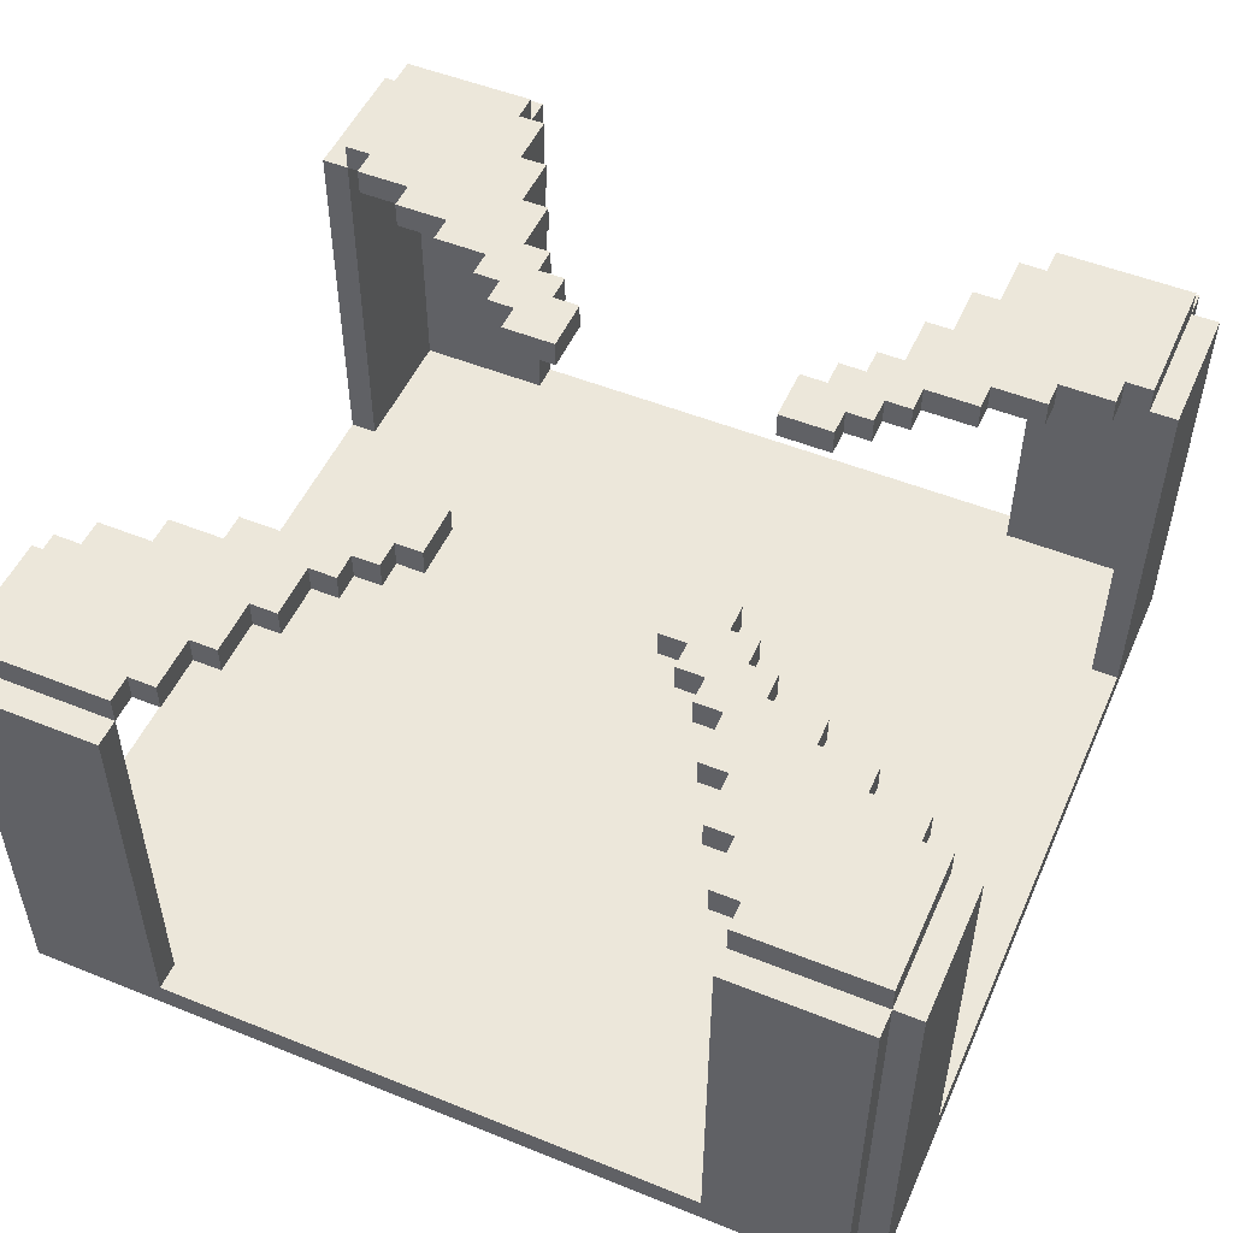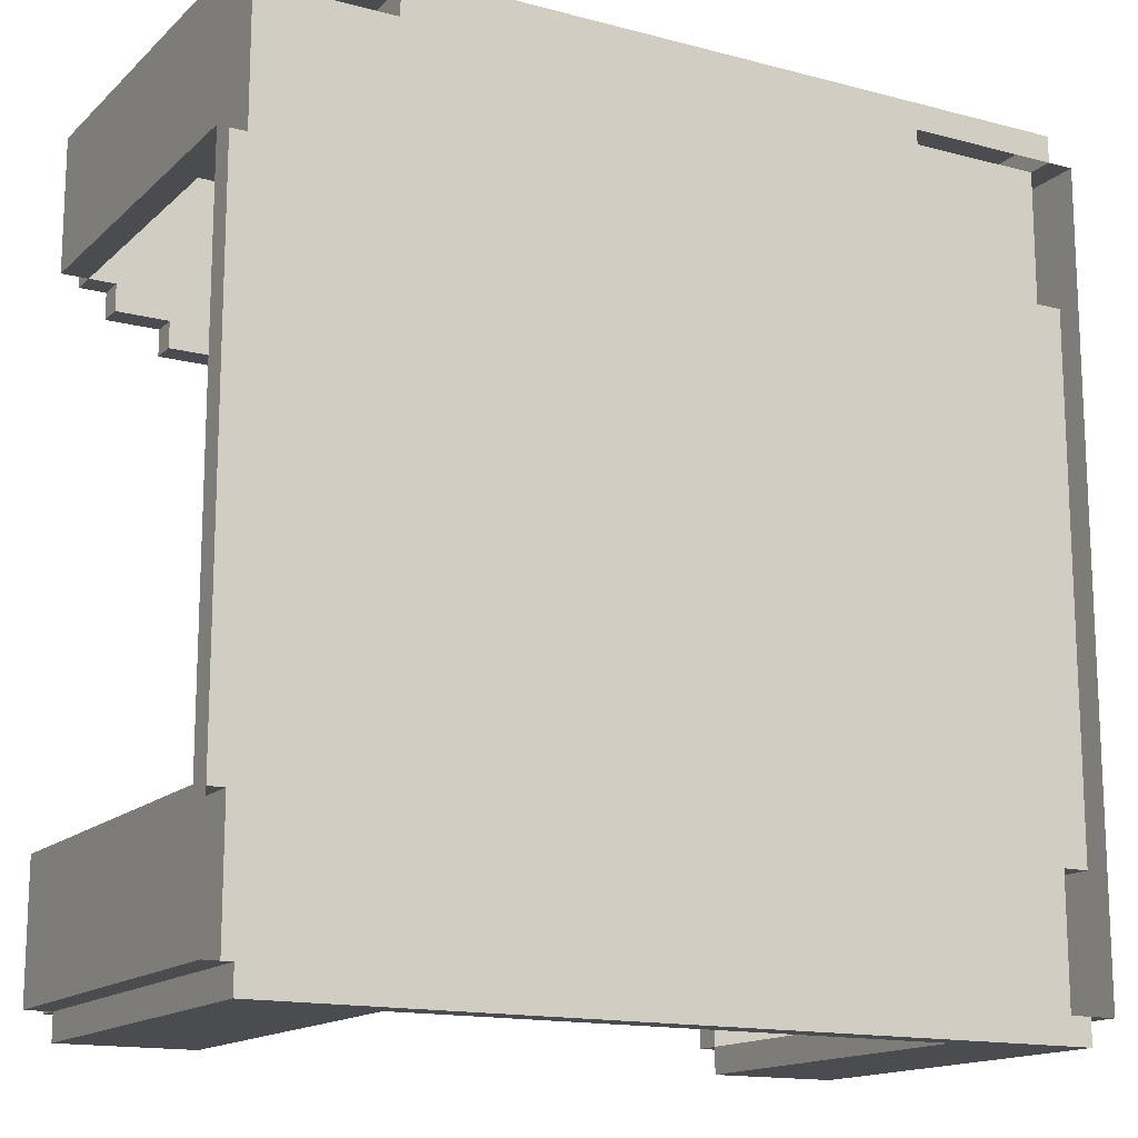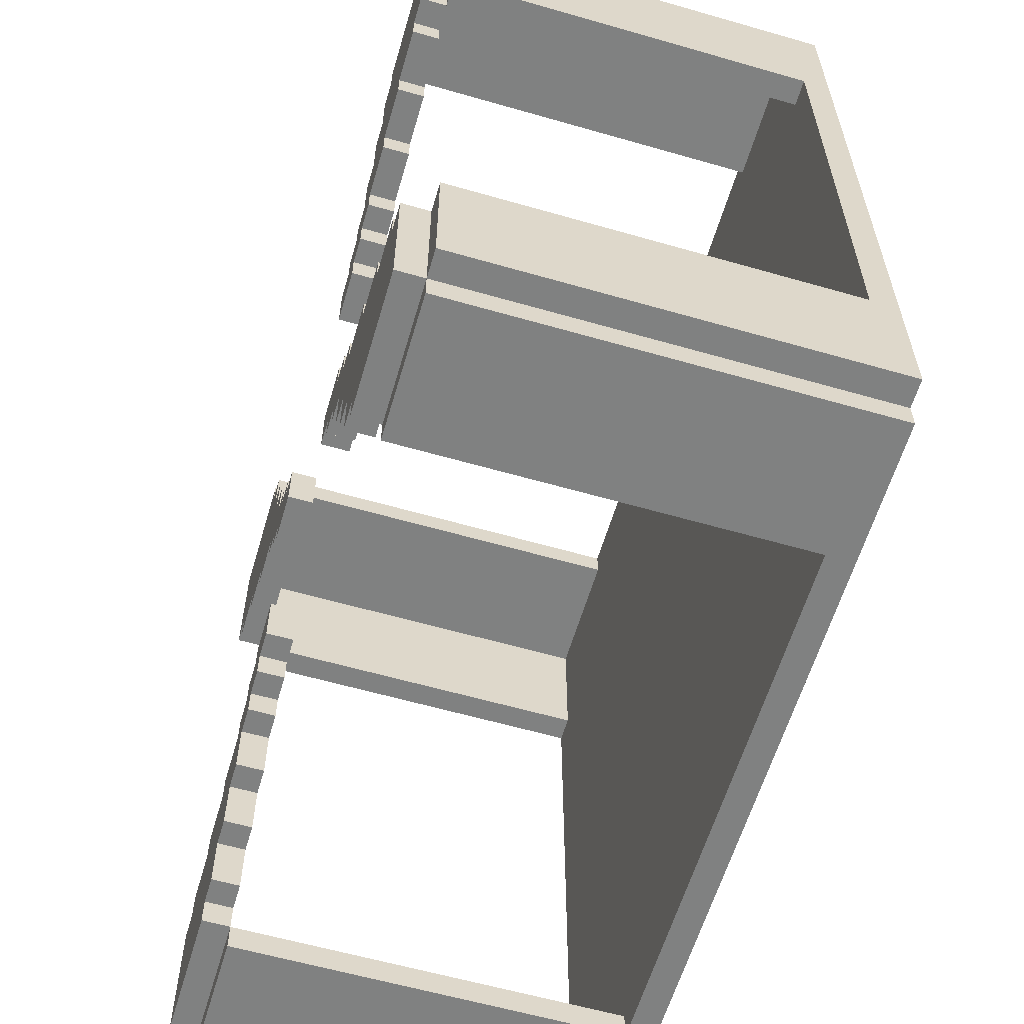
<metadata>
{"format":"obj","ext":"obj","renderer":"f3d","projection":"perspective","resolution":1024,"background":"white","views":[{"elev":51.1,"azim":-156.3,"up":"+Y"},{"elev":-15.1,"azim":-29.3,"up":"+Z"},{"elev":-60.3,"azim":-106.4,"up":"+Z"}]}
</metadata>
<code>
o Untitled
v 1.6 0.1 -1.5
v 1.6 0.1 -1.1
v 1.6 0.1 1.1
v 1.6 1.5 -1.5
v 1.6 1.5 -1.1
v 1.6 1.5 -1
v 1.6 1.5 1.1
v 1.6 1.5 1.5
v 1.5 -0 -1.6
v 1.5 0.1 -1.6
v 1.5 0.1 1.6
v 1.5 1.5 1
v 1.5 1.5 1.1
v 1.5 1.5 1.5
v 1.5 1.5 1.6
v 1.5 1.6 -1
v 1.5 1.6 1.5
v 1.4 1.5 -1
v 1.4 1.5 -0.9
v 1.2 1.6 -0.8
v 1.2 1.6 0.8
v 1 1.5 -0.8
v 0.8 1.6 -0.7
v 0.7 1.5 0.5
v 0.6 1.6 0.4
v 0.6 1.6 0.5
v -0.4 1.5 -0.6
v -0.4 1.5 -0.5
v -0.4 1.5 0.5
v -0.4 1.5 0.6
v -0.4 1.6 -0.5
v -0.4 1.6 0.4
v -0.5 1.5 0.6
v -0.5 1.6 -0.6
v -0.7 1.5 1
v -0.7 1.6 0.8
v -0.8 1.6 -1.2
v -0.8 1.6 1
v -0.8 1.6 1.2
v -0.9 1.6 1.2
v -0.9 1.6 1.4
v -1 0.1 -1.6
v -1 1.5 1.6
v -1 1.6 -1.5
v -1 1.6 -1.4
v -1 1.6 1.4
v -1.5 0.1 -1.1
v -1.5 0.1 1.1
v -1.5 0.1 1.5
v -1.5 1.5 -1.1
v -1.5 1.5 1
v -1.5 1.5 1.5
v 1.5 0.1 1.1
v 1.5 0.1 1.5
v 1 0.1 -1.6
v 1 0.1 -1.5
v 1 0.1 1.6
v 1 1.5 -1.6
v 1 1.5 -1.5
v 1 1.5 -1.4
v 0.9 1.5 1.4
v 0.9 1.6 -1.2
v 0.9 1.6 1.2
v 0.8 1.5 -1
v 0.6 1.6 -0.8
v 0.6 1.6 0.7
v 0.6 1.6 0.8
v 0.5 1.6 -0.6
v 0.5 1.6 0.6
v 0.4 1.5 -0.6
v 0.4 1.5 -0.5
v 0.4 1.5 0.4
v 0.4 1.5 0.5
v 0.4 1.6 -0.5
v 0.4 1.6 0.6
v -0.6 1.6 -0.4
v -0.6 1.6 0.4
v -0.7 1.6 -0.5
v -0.7 1.6 0.5
v -0.7 1.6 0.6
v -0.8 1.5 0.6
v -0.8 1.5 0.7
v -0.8 1.6 -0.7
v -0.8 1.6 0.6
v -0.8 1.6 0.7
v -1 1.5 -0.8
v -1 1.5 0.7
v -1 1.6 -0.8
v -1.2 1.5 0.8
v -1.2 1.5 0.9
v -1.2 1.6 -0.9
v -1.2 1.6 0.8
v -1.2 1.6 0.9
v -1.5 -0 -1.6
v -1.5 1.5 -1
v -1.6 -0 -1.5
v -1.6 0 1.5
v -1.6 0.1 -1.5
v -1.6 0.1 -1.1
v -1.6 0.1 1.1
v -1.6 0.1 1.5
v 1.5 1.5 -1.6
v 1.1 0.1 -1.6
v -1 1.5 -1.6
v -1.1 0.1 -1.6
v -1.1 1.5 -1.6
v -1.5 0.1 -1.6
v 1.5 -0 -1.5
v 1.5 0.1 -1.5
v 1.1 1.5 -1.5
v 1.1 1.6 -1.5
v 1 1.6 -1.5
v -1 1.5 -1.5
v -1.1 1.5 -1.5
v -1.5 -0 -1.5
v -1.5 0.1 -1.5
v -1.5 1.6 -1.5
v 1 1.6 -1.4
v 0.9 1.5 -1.4
v 0.9 1.6 -1.4
v -0.9 1.5 -1.4
v -0.9 1.6 -1.4
v -1 1.5 -1.4
v 0.9 1.5 -1.2
v 0.8 1.5 -1.2
v 0.8 1.6 -1.2
v -0.8 1.5 -1.2
v -0.9 1.5 -1.2
v 0.8 1.6 -1
v 0.7 1.6 -1
v -0.7 1.5 -1
v -0.8 1.5 -1
v -0.8 1.6 -1
v 0.7 1.6 -0.8
v 0.6 1.5 -0.8
v -0.6 1.5 -0.8
v -0.6 1.6 -0.8
v -0.7 1.5 -0.8
v -0.7 1.6 -0.8
v -0.5 1.5 -0.7
v -0.6 1.5 -0.7
v -0.6 1.6 -0.7
v 0.5 1.6 0.4
v 0.4 1.6 0.4
v 0.7 1.6 0.5
v -0.6 1.6 0.5
v 0.8 1.5 0.6
v 0.7 1.5 0.6
v 0.7 1.6 0.6
v -0.7 1.5 0.6
v 1 1.5 0.7
v 0.8 1.5 0.7
v 0.8 1.6 0.7
v -1 1.6 0.7
v 1 1.5 0.8
v -1 1.6 0.8
v 1.4 1.6 0.9
v -1.4 1.5 0.9
v -1.4 1.6 0.9
v 1.4 1.6 1
v 1.1 0.1 1.5
v 1 0.1 1.5
v -1 0.1 1.5
v -1.1 0.1 1.5
v -1.1 1.5 1.5
v -1 0.1 -1.5
v 1.5 0.1 -1
v 1.4 1.6 -1
v -1.4 1.5 -1
v -1.4 1.6 -1
v -1.5 1.6 -1
v 1.4 1.6 -0.9
v 1.2 1.5 -0.9
v 1.2 1.6 -0.9
v -1.2 1.5 -0.9
v -1.4 1.5 -0.9
v 1.2 1.5 -0.8
v -1.2 1.5 -0.8
v -1.2 1.6 -0.8
v 1 1.6 -0.7
v -0.8 1.5 -0.7
v -1 1.5 -0.7
v 0.8 1.5 -0.6
v 0.7 1.6 -0.6
v -0.7 1.6 -0.6
v 0.7 1.6 -0.5
v -0.7 1.5 -0.5
v 0.6 1.5 -0.4
v -0.4 1.5 -0.4
v -0.4 1.6 -0.4
v -0.5 1.6 -0.4
v -0.5 1.6 0.6
v 0.6 1.5 0.7
v 0.5 1.5 0.7
v 0.5 1.6 0.7
v -0.6 1.5 0.7
v 0.7 1.6 0.8
v 0.6 1.5 0.8
v -0.6 1.6 0.8
v 0.8 1.5 1
v 0.7 1.6 1
v -0.7 1.6 1
v -0.8 1.5 1
v 0.9 1.5 1.2
v 0.8 1.5 1.2
v -0.8 1.5 1.2
v -0.9 1.5 1.2
v 1 1.6 1.4
v 0.9 1.6 1.4
v 1.6 0 1.5
v 1.6 0.1 1.5
v 1 1.6 1.5
v -1 1.6 1.5
v -1.1 1.6 1.5
v -1.5 0 1.5
v 1.5 0 1.6
v 1.1 0.1 1.6
v -1 0.1 1.6
v -1.1 0.1 1.6
v -1.5 0 1.6
v -1.5 0.1 1.6
v -1.5 1.5 1.6
v 1.6 -0 -1.5
v 1.3 -0 -1.3
v -1.3 -0 -1.3
v 1.3 0 1.3
v -1.3 0 1.3
v 1.5 0 1.5
v 1.1 1.5 -1.1
v -1.1 1.5 -1.1
v 1 1.5 -1
v 0.7 1.5 -1
v -1 1.5 -1
v 0.9 1.5 -0.9
v -0.9 1.5 -0.9
v 0.8 1.5 -0.8
v 0.7 1.5 -0.8
v -0.8 1.5 -0.8
v 1 1.5 -0.7
v 0.8 1.5 -0.7
v 0.7 1.5 -0.7
v 0.6 1.5 -0.7
v 0.5 1.5 -0.7
v -0.7 1.5 -0.7
v 0.7 1.5 -0.6
v 0.6 1.5 -0.6
v 0.5 1.5 -0.6
v -0.5 1.5 -0.6
v -0.6 1.5 -0.6
v -0.7 1.5 -0.6
v -0.8 1.5 -0.6
v 0.7 1.5 -0.5
v 0.6 1.5 -0.5
v 0.5 1.5 -0.5
v -0.5 1.5 -0.5
v -0.6 1.5 -0.5
v 0.5 1.5 -0.4
v 0.4 1.5 -0.4
v -0.5 1.5 -0.4
v -0.6 1.5 -0.4
v 0.6 1.5 0.4
v 0.5 1.5 0.4
v -0.4 1.5 0.4
v -0.5 1.5 0.4
v -0.6 1.5 0.4
v 0.6 1.5 0.5
v 0.5 1.5 0.5
v -0.5 1.5 0.5
v -0.6 1.5 0.5
v -0.7 1.5 0.5
v 0.6 1.5 0.6
v 0.5 1.5 0.6
v 0.4 1.5 0.6
v -0.6 1.5 0.6
v 0.7 1.5 0.7
v -0.5 1.5 0.7
v -0.7 1.5 0.7
v 1.2 1.5 0.8
v 0.8 1.5 0.8
v 0.7 1.5 0.8
v -0.6 1.5 0.8
v -0.7 1.5 0.8
v -0.8 1.5 0.8
v -1 1.5 0.8
v 1.4 1.5 0.9
v 1.2 1.5 0.9
v 0.9 1.5 0.9
v -0.9 1.5 0.9
v 1.4 1.5 1
v 1 1.5 1
v 0.7 1.5 1
v -1 1.5 1
v -1.4 1.5 1
v 1.1 1.5 1.1
v -1.1 1.5 1.1
v -1.5 1.5 1.1
v 1 1.5 1.4
v -0.9 1.5 1.4
v -1 1.5 1.4
v -1 1.5 1.5
v 1.1 0.1 -1.5
v -1.1 0.1 -1.5
v 1.3 0.1 -1.3
v -1.3 0.1 -1.3
v 1.5 0.1 -1.1
v 1.6 0.1 -1
v -1.5 0.1 -1
v -1.6 0.1 -1
v 1.6 0.1 1
v 1.5 0.1 1
v -1.5 0.1 1
v -1.6 0.1 1
v 1.3 0.1 1.3
v -1.3 0.1 1.3
v 1.1 1.5 -1.6
v -1.5 1.5 -1.6
v 1.5 1.5 -1.5
v -1.5 1.5 -1.5
v -1.6 1.5 -1.5
v 1.5 1.5 -1.1
v -1.6 1.5 -1.1
v 1.5 1.5 -1
v -1.6 1.5 -1
v 1.6 1.5 1
v -1.6 1.5 1
v -1.6 1.5 1.1
v 1.1 1.5 1.5
v 1 1.5 1.5
v -1.6 1.5 1.5
v 1.1 1.5 1.6
v 1 1.5 1.6
v -1.1 1.5 1.6
v 1.5 1.6 -1.5
v -1.1 1.6 -1.5
v -0.9 1.6 -1.2
v 1.5 1.6 -1.1
v 1.1 1.6 -1.1
v -1.1 1.6 -1.1
v -1.5 1.6 -1.1
v 1 1.6 -1
v -0.7 1.6 -1
v -1 1.6 -1
v 0.9 1.6 -0.9
v -0.9 1.6 -0.9
v -1.4 1.6 -0.9
v 1 1.6 -0.8
v 0.8 1.6 -0.8
v -0.8 1.6 -0.8
v 0.7 1.6 -0.7
v 0.6 1.6 -0.7
v 0.5 1.6 -0.7
v -0.5 1.6 -0.7
v -0.7 1.6 -0.7
v -1 1.6 -0.7
v 0.8 1.6 -0.6
v 0.6 1.6 -0.6
v 0.4 1.6 -0.6
v -0.4 1.6 -0.6
v -0.6 1.6 -0.6
v -0.8 1.6 -0.6
v 0.6 1.6 -0.5
v 0.5 1.6 -0.5
v -0.5 1.6 -0.5
v -0.6 1.6 -0.5
v 0.6 1.6 -0.4
v 0.5 1.6 -0.4
v 0.4 1.6 -0.4
v -0.5 1.6 0.4
v 0.5 1.6 0.5
v 0.4 1.6 0.5
v -0.4 1.6 0.5
v -0.5 1.6 0.5
v 0.8 1.6 0.6
v 0.6 1.6 0.6
v -0.4 1.6 0.6
v -0.6 1.6 0.6
v 1 1.6 0.7
v 0.7 1.6 0.7
v -0.5 1.6 0.7
v -0.6 1.6 0.7
v -0.7 1.6 0.7
v 1 1.6 0.8
v 0.8 1.6 0.8
v -0.8 1.6 0.8
v 1.2 1.6 0.9
v 0.9 1.6 0.9
v -0.9 1.6 0.9
v 1.5 1.6 1
v 1 1.6 1
v 0.8 1.6 1
v -1 1.6 1
v -1.4 1.6 1
v -1.5 1.6 1
v 1.5 1.6 1.1
v 1.1 1.6 1.1
v -1.1 1.6 1.1
v -1.5 1.6 1.1
v 0.8 1.6 1.2
v 1.1 1.6 1.5
v -1.5 1.6 1.5
f 1 210 223
f 2 210 1
f 306 210 2
f 309 210 306
f 3 210 309
f 211 210 3
f 4 2 1
f 5 306 2
f 5 2 4
f 6 306 5
f 324 3 309
f 7 211 3
f 7 3 324
f 8 211 7
f 10 108 9
f 109 108 10
f 54 216 228
f 11 216 54
f 102 109 10
f 317 109 102
f 14 11 54
f 15 11 14
f 333 320 317
f 336 322 320
f 336 320 333
f 16 322 336
f 388 13 12
f 394 14 13
f 394 13 388
f 17 14 394
f 168 19 18
f 172 19 168
f 157 289 285
f 160 289 157
f 174 177 173
f 20 177 174
f 21 286 278
f 385 286 21
f 346 239 22
f 180 239 346
f 377 155 151
f 382 155 377
f 23 183 240
f 355 183 23
f 373 152 147
f 153 152 373
f 184 252 245
f 186 252 184
f 145 148 24
f 149 148 145
f 361 188 253
f 365 188 361
f 25 266 261
f 26 266 25
f 358 28 27
f 31 189 28
f 31 28 358
f 190 189 31
f 32 29 263
f 371 30 29
f 371 29 32
f 375 30 371
f 352 248 140
f 34 248 352
f 192 276 33
f 379 276 192
f 137 141 136
f 142 141 137
f 380 281 196
f 199 281 380
f 341 138 131
f 139 138 341
f 36 35 282
f 202 35 36
f 37 132 127
f 133 132 37
f 38 206 203
f 39 206 38
f 122 128 121
f 335 128 122
f 40 298 207
f 41 298 40
f 104 166 42
f 113 166 104
f 300 218 163
f 43 218 300
f 44 123 113
f 45 123 44
f 46 300 299
f 213 300 46
f 318 47 116
f 50 307 47
f 50 47 318
f 95 307 50
f 51 48 311
f 296 49 48
f 296 48 51
f 52 49 296
f 109 305 317
f 305 167 320
f 317 305 320
f 320 167 322
f 310 53 12
f 53 54 13
f 12 53 13
f 13 54 14
f 55 56 58
f 58 56 59
f 162 57 328
f 328 57 331
f 59 60 112
f 112 60 118
f 297 328 208
f 208 328 212
f 119 124 120
f 120 124 62
f 204 61 63
f 63 61 209
f 125 64 126
f 126 64 129
f 200 205 390
f 390 205 398
f 232 237 130
f 130 237 134
f 280 291 197
f 197 291 201
f 135 242 65
f 65 242 350
f 193 198 66
f 66 198 67
f 243 247 351
f 351 247 68
f 272 194 69
f 69 194 195
f 70 71 357
f 71 258 74
f 357 71 74
f 74 258 367
f 72 73 144
f 73 273 370
f 144 73 370
f 370 273 75
f 256 260 364
f 364 260 76
f 265 269 77
f 77 269 146
f 250 187 185
f 185 187 78
f 270 150 79
f 79 150 80
f 181 251 83
f 83 251 360
f 81 82 84
f 84 82 85
f 86 182 88
f 88 182 354
f 87 284 154
f 154 284 156
f 175 178 91
f 91 178 179
f 89 90 92
f 92 90 93
f 169 176 170
f 170 176 345
f 158 293 159
f 159 293 392
f 94 115 107
f 107 115 116
f 215 220 49
f 49 220 221
f 107 116 316
f 316 116 318
f 49 221 52
f 52 221 222
f 318 50 117
f 50 95 339
f 117 50 339
f 339 95 171
f 51 296 393
f 296 52 397
f 393 296 397
f 397 52 400
f 96 97 98
f 98 97 99
f 99 97 308
f 308 97 312
f 312 97 100
f 100 97 101
f 98 99 319
f 99 308 321
f 319 99 321
f 321 308 323
f 312 100 325
f 100 101 326
f 325 100 326
f 326 101 329
f 103 10 9
f 103 102 10
f 315 102 103
f 55 103 9
f 55 315 103
f 58 315 55
f 42 55 9
f 105 42 9
f 105 104 42
f 106 104 105
f 94 105 9
f 107 106 105
f 107 105 94
f 316 106 107
f 108 1 223
f 109 4 1
f 109 1 108
f 317 4 109
f 110 333 317
f 111 333 110
f 59 111 110
f 112 111 59
f 114 44 113
f 334 44 114
f 318 334 114
f 117 334 318
f 96 116 115
f 98 318 116
f 98 116 96
f 319 318 98
f 119 118 60
f 120 118 119
f 123 122 121
f 45 122 123
f 125 62 124
f 126 62 125
f 128 37 127
f 335 37 128
f 232 129 64
f 130 129 232
f 132 341 131
f 133 341 132
f 135 134 237
f 65 134 135
f 138 137 136
f 139 137 138
f 243 350 242
f 351 350 243
f 141 352 140
f 142 352 141
f 70 68 247
f 357 68 70
f 248 358 27
f 34 358 248
f 262 25 261
f 143 25 262
f 72 143 262
f 144 143 72
f 264 32 263
f 368 32 264
f 265 368 264
f 77 368 265
f 266 145 24
f 26 145 266
f 270 146 269
f 79 146 270
f 148 373 147
f 149 373 148
f 81 80 150
f 84 80 81
f 152 377 151
f 153 377 152
f 87 85 82
f 154 85 87
f 155 21 278
f 382 21 155
f 89 156 284
f 92 156 89
f 286 157 285
f 385 157 286
f 158 93 90
f 159 93 158
f 310 324 309
f 12 324 310
f 289 388 12
f 160 388 289
f 51 392 293
f 393 392 51
f 312 51 311
f 325 51 312
f 161 14 54
f 327 14 161
f 162 327 161
f 328 327 162
f 164 300 163
f 165 300 164
f 49 165 164
f 52 165 49
f 109 317 301
f 301 317 110
f 301 110 56
f 56 110 59
f 166 113 302
f 302 113 114
f 302 114 116
f 116 114 318
f 306 6 167
f 167 6 322
f 322 16 18
f 18 16 168
f 169 170 95
f 95 170 171
f 307 95 308
f 308 95 323
f 19 172 173
f 173 172 174
f 175 91 176
f 176 91 345
f 177 20 22
f 22 20 346
f 86 88 178
f 178 88 179
f 239 180 240
f 240 180 23
f 181 83 182
f 182 83 354
f 183 355 245
f 245 355 184
f 250 185 251
f 251 185 360
f 252 186 253
f 253 186 361
f 256 364 187
f 187 364 78
f 188 365 257
f 257 365 366
f 257 366 258
f 258 366 367
f 189 190 259
f 259 190 191
f 259 191 260
f 260 191 76
f 272 69 273
f 273 69 75
f 30 375 33
f 33 375 192
f 193 66 194
f 194 66 195
f 276 379 196
f 196 379 380
f 280 197 198
f 198 197 67
f 281 199 282
f 282 199 36
f 200 390 291
f 291 390 201
f 35 202 203
f 203 202 38
f 204 63 205
f 205 63 398
f 206 39 207
f 207 39 40
f 297 208 61
f 61 208 209
f 298 41 299
f 299 41 46
f 210 211 228
f 211 8 54
f 228 211 54
f 54 8 14
f 14 17 327
f 327 17 399
f 327 399 328
f 328 399 212
f 300 213 165
f 165 213 214
f 165 214 52
f 52 214 400
f 215 49 97
f 49 52 101
f 97 49 101
f 101 52 329
f 216 11 217
f 11 15 217
f 217 15 330
f 216 217 57
f 217 330 57
f 57 330 331
f 216 57 218
f 216 218 219
f 218 43 219
f 219 43 332
f 216 219 220
f 219 332 221
f 220 219 221
f 221 332 222
f 108 94 9
f 115 94 108
f 216 215 228
f 220 215 216
f 55 42 56
f 56 42 166
f 109 301 303
f 302 116 303
f 166 302 303
f 56 166 303
f 301 56 303
f 303 116 304
f 109 303 305
f 304 116 47
f 305 303 167
f 304 47 307
f 306 167 309
f 167 303 310
f 309 167 310
f 304 307 311
f 307 308 311
f 311 308 312
f 310 303 53
f 304 311 48
f 303 304 313
f 53 303 313
f 304 48 314
f 313 304 314
f 53 313 54
f 313 314 54
f 54 314 161
f 161 314 162
f 162 314 163
f 163 314 164
f 314 48 49
f 164 314 49
f 162 163 57
f 57 163 218
f 102 315 317
f 315 58 110
f 317 315 110
f 110 58 59
f 104 106 113
f 106 316 114
f 113 106 114
f 114 316 318
f 4 317 5
f 5 317 320
f 318 319 50
f 50 319 321
f 5 320 6
f 6 320 322
f 50 321 95
f 95 321 323
f 324 12 7
f 7 12 13
f 51 325 296
f 296 325 326
f 7 13 8
f 8 13 14
f 296 326 52
f 52 326 329
f 14 327 15
f 327 328 330
f 15 327 330
f 330 328 331
f 300 165 43
f 165 52 332
f 43 165 332
f 332 52 222
f 111 112 118
f 44 334 45
f 118 120 62
f 122 45 335
f 333 111 336
f 111 118 337
f 336 111 337
f 334 117 338
f 45 334 338
f 338 117 339
f 336 337 16
f 16 337 168
f 337 118 340
f 168 337 340
f 118 62 340
f 62 126 129
f 37 335 133
f 335 45 342
f 45 338 342
f 338 339 342
f 342 339 170
f 170 339 171
f 168 340 172
f 172 340 174
f 340 62 343
f 174 340 343
f 62 129 343
f 133 335 344
f 342 170 344
f 335 342 344
f 344 170 91
f 91 170 345
f 174 343 20
f 20 343 346
f 129 130 347
f 346 343 347
f 343 129 347
f 347 130 134
f 341 133 139
f 344 91 348
f 133 344 348
f 139 133 348
f 348 91 88
f 88 91 179
f 346 347 180
f 347 134 180
f 180 134 23
f 134 65 349
f 23 134 349
f 349 65 350
f 137 139 142
f 348 88 353
f 139 348 353
f 142 139 353
f 353 88 83
f 83 88 354
f 23 349 355
f 349 350 355
f 355 350 184
f 350 351 356
f 184 350 356
f 356 351 68
f 352 142 34
f 353 83 359
f 142 353 359
f 34 142 359
f 359 83 185
f 185 83 360
f 184 356 186
f 356 68 186
f 186 68 361
f 68 357 362
f 361 68 362
f 362 357 74
f 358 34 31
f 359 185 363
f 31 34 363
f 34 359 363
f 363 185 364
f 364 185 78
f 361 362 365
f 362 74 366
f 365 362 366
f 366 74 367
f 31 363 190
f 363 364 191
f 190 363 191
f 191 364 76
f 25 143 26
f 143 144 369
f 26 143 369
f 369 144 370
f 32 368 371
f 368 77 372
f 371 368 372
f 372 77 146
f 145 26 149
f 26 369 149
f 149 369 374
f 369 370 69
f 374 369 69
f 69 370 75
f 371 372 375
f 372 146 192
f 375 372 192
f 146 79 192
f 192 79 376
f 376 79 80
f 149 374 153
f 373 149 153
f 153 374 378
f 374 69 66
f 378 374 66
f 66 69 195
f 192 376 379
f 376 80 380
f 379 376 380
f 80 84 380
f 380 84 381
f 381 84 85
f 153 378 382
f 377 153 382
f 382 378 383
f 378 66 197
f 383 378 197
f 197 66 67
f 380 381 199
f 381 85 36
f 199 381 36
f 85 154 36
f 36 154 384
f 384 154 156
f 382 383 385
f 21 382 385
f 385 383 386
f 384 156 387
f 156 92 387
f 387 92 93
f 385 386 160
f 157 385 160
f 160 386 389
f 386 383 390
f 383 197 390
f 390 197 201
f 36 384 202
f 384 387 38
f 202 384 38
f 387 93 391
f 93 159 391
f 391 159 392
f 160 389 394
f 388 160 394
f 394 389 395
f 391 392 396
f 392 393 396
f 396 393 397
f 389 386 63
f 386 390 63
f 63 390 398
f 38 387 39
f 387 391 40
f 39 387 40
f 395 389 208
f 389 63 208
f 208 63 209
f 40 391 41
f 391 396 46
f 41 391 46
f 394 395 17
f 395 208 399
f 17 395 399
f 399 208 212
f 46 396 213
f 396 397 214
f 213 396 214
f 214 397 400
l 96 224

</code>
